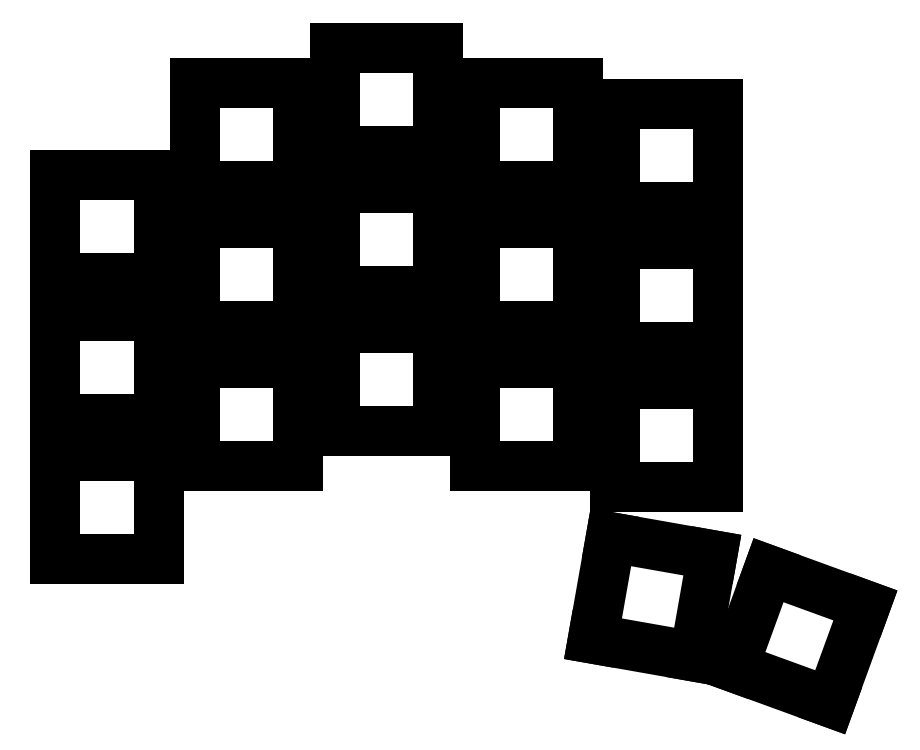
<metadata>
{"format":"dxf","ext":"dxf","renderer":"ezdxf+matplotlib","layout":"modelspace","background":"white","min_lineweight":24,"dpi":150}
</metadata>
<code>
0
SECTION
2
ENTITIES
0
LINE
8
0
10
-7
20
-7
11
7
21
-7
0
LINE
8
0
10
7
20
-7
11
7
21
7
0
LINE
8
0
10
7
20
7
11
-7
21
7
0
LINE
8
0
10
-7
20
7
11
-7
21
-7
0
LINE
8
0
10
-7
20
12.05
11
7
21
12.05
0
LINE
8
0
10
7
20
12.05
11
7
21
26.05
0
LINE
8
0
10
7
20
26.05
11
-7
21
26.05
0
LINE
8
0
10
-7
20
26.05
11
-7
21
12.05
0
LINE
8
0
10
-7
20
31.1
11
7
21
31.1
0
LINE
8
0
10
7
20
31.1
11
7
21
45.1
0
LINE
8
0
10
7
20
45.1
11
-7
21
45.1
0
LINE
8
0
10
-7
20
45.1
11
-7
21
31.1
0
LINE
8
0
10
12
20
5.573
11
26
21
5.573
0
LINE
8
0
10
26
20
5.573
11
26
21
19.57
0
LINE
8
0
10
26
20
19.57
11
12
21
19.57
0
LINE
8
0
10
12
20
19.57
11
12
21
5.573
0
LINE
8
0
10
12
20
24.62
11
26
21
24.62
0
LINE
8
0
10
26
20
24.62
11
26
21
38.62
0
LINE
8
0
10
26
20
38.62
11
12
21
38.62
0
LINE
8
0
10
12
20
38.62
11
12
21
24.62
0
LINE
8
0
10
12
20
43.67
11
26
21
43.67
0
LINE
8
0
10
26
20
43.67
11
26
21
57.67
0
LINE
8
0
10
26
20
57.67
11
12
21
57.67
0
LINE
8
0
10
12
20
57.67
11
12
21
43.67
0
LINE
8
0
10
31
20
10.34
11
45
21
10.34
0
LINE
8
0
10
45
20
10.34
11
45
21
24.34
0
LINE
8
0
10
45
20
24.34
11
31
21
24.34
0
LINE
8
0
10
31
20
24.34
11
31
21
10.34
0
LINE
8
0
10
31
20
29.39
11
45
21
29.39
0
LINE
8
0
10
45
20
29.39
11
45
21
43.39
0
LINE
8
0
10
45
20
43.39
11
31
21
43.39
0
LINE
8
0
10
31
20
43.39
11
31
21
29.39
0
LINE
8
0
10
31
20
48.44
11
45
21
48.44
0
LINE
8
0
10
45
20
48.44
11
45
21
62.44
0
LINE
8
0
10
45
20
62.44
11
31
21
62.44
0
LINE
8
0
10
31
20
62.44
11
31
21
48.44
0
LINE
8
0
10
50
20
5.573
11
64
21
5.573
0
LINE
8
0
10
64
20
5.573
11
64
21
19.57
0
LINE
8
0
10
64
20
19.57
11
50
21
19.57
0
LINE
8
0
10
50
20
19.57
11
50
21
5.573
0
LINE
8
0
10
50
20
24.62
11
64
21
24.62
0
LINE
8
0
10
64
20
24.62
11
64
21
38.62
0
LINE
8
0
10
64
20
38.62
11
50
21
38.62
0
LINE
8
0
10
50
20
38.62
11
50
21
24.62
0
LINE
8
0
10
50
20
43.67
11
64
21
43.67
0
LINE
8
0
10
64
20
43.67
11
64
21
57.67
0
LINE
8
0
10
64
20
57.67
11
50
21
57.67
0
LINE
8
0
10
50
20
57.67
11
50
21
43.67
0
LINE
8
0
10
69
20
2.716
11
83
21
2.716
0
LINE
8
0
10
83
20
2.716
11
83
21
16.72
0
LINE
8
0
10
83
20
16.72
11
69
21
16.72
0
LINE
8
0
10
69
20
16.72
11
69
21
2.716
0
LINE
8
0
10
69
20
21.77
11
83
21
21.77
0
LINE
8
0
10
83
20
21.77
11
83
21
35.77
0
LINE
8
0
10
83
20
35.77
11
69
21
35.77
0
LINE
8
0
10
69
20
35.77
11
69
21
21.77
0
LINE
8
0
10
69
20
40.82
11
83
21
40.82
0
LINE
8
0
10
83
20
40.82
11
83
21
54.82
0
LINE
8
0
10
83
20
54.82
11
69
21
54.82
0
LINE
8
0
10
69
20
54.82
11
69
21
40.82
0
LINE
8
0
10
66.04
20
-17.87
11
79.82
21
-20.3
0
LINE
8
0
10
79.82
20
-20.3
11
82.25
21
-6.514
0
LINE
8
0
10
82.25
20
-6.514
11
68.47
21
-4.083
0
LINE
8
0
10
68.47
20
-4.083
11
66.04
21
-17.87
0
LINE
8
0
10
85.11
20
-21.72
11
98.26
21
-26.51
0
LINE
8
0
10
98.26
20
-26.51
11
103.1
21
-13.35
0
LINE
8
0
10
103.1
20
-13.35
11
89.9
21
-8.561
0
LINE
8
0
10
89.9
20
-8.561
11
85.11
21
-21.72
0
ENDSEC
0
EOF

</code>
